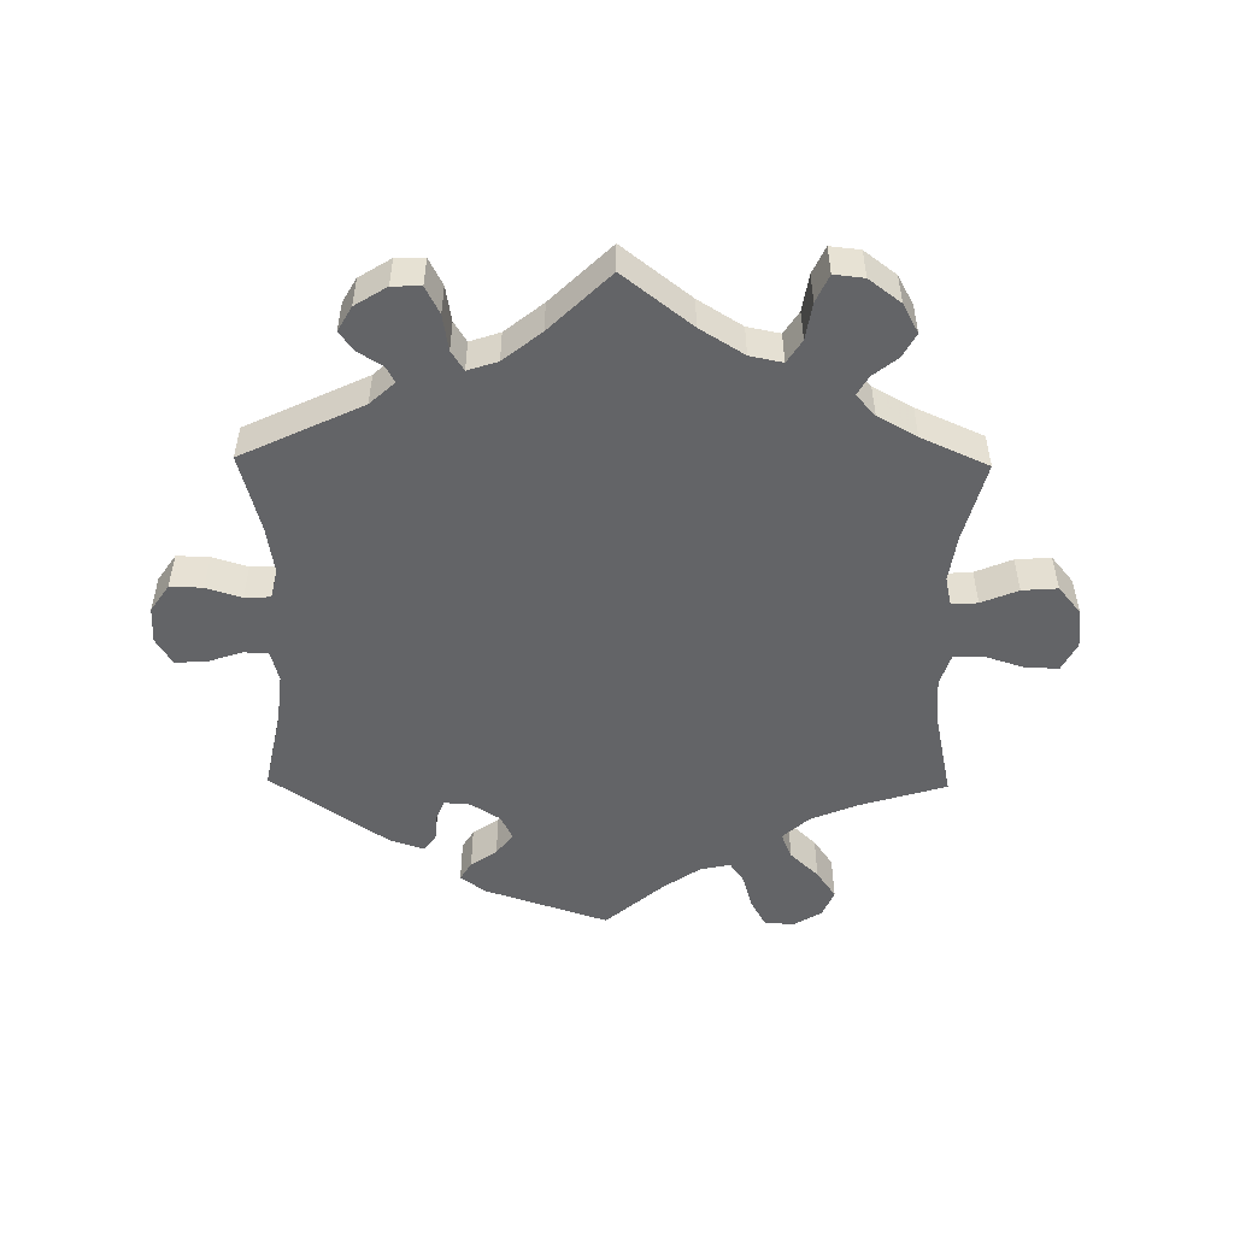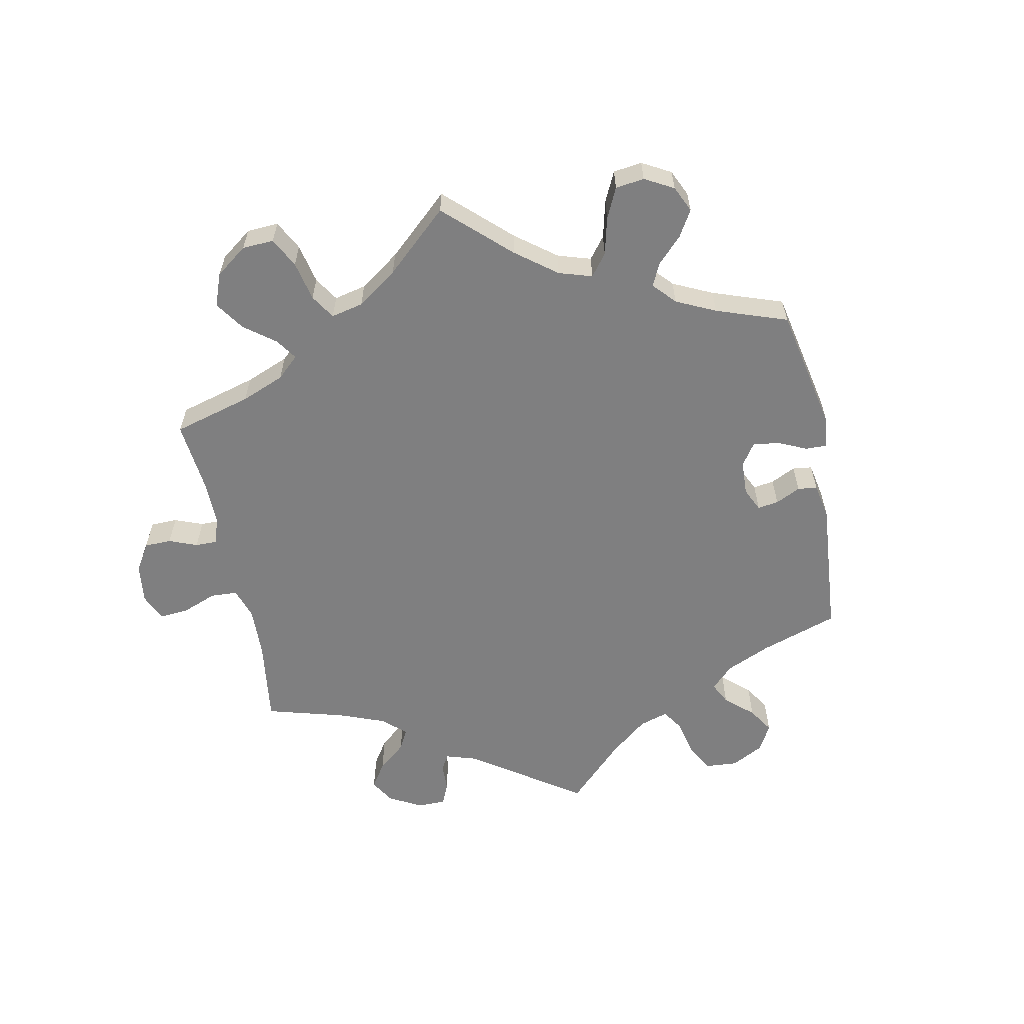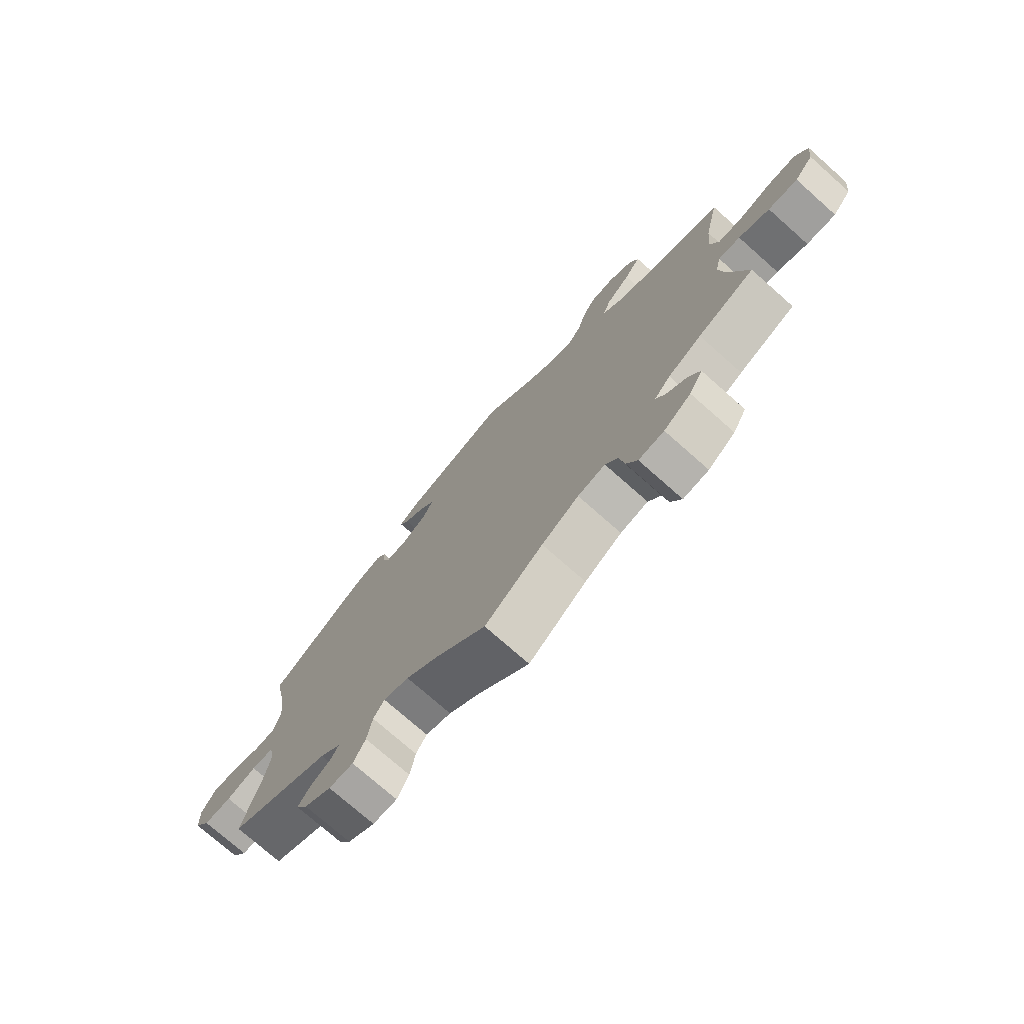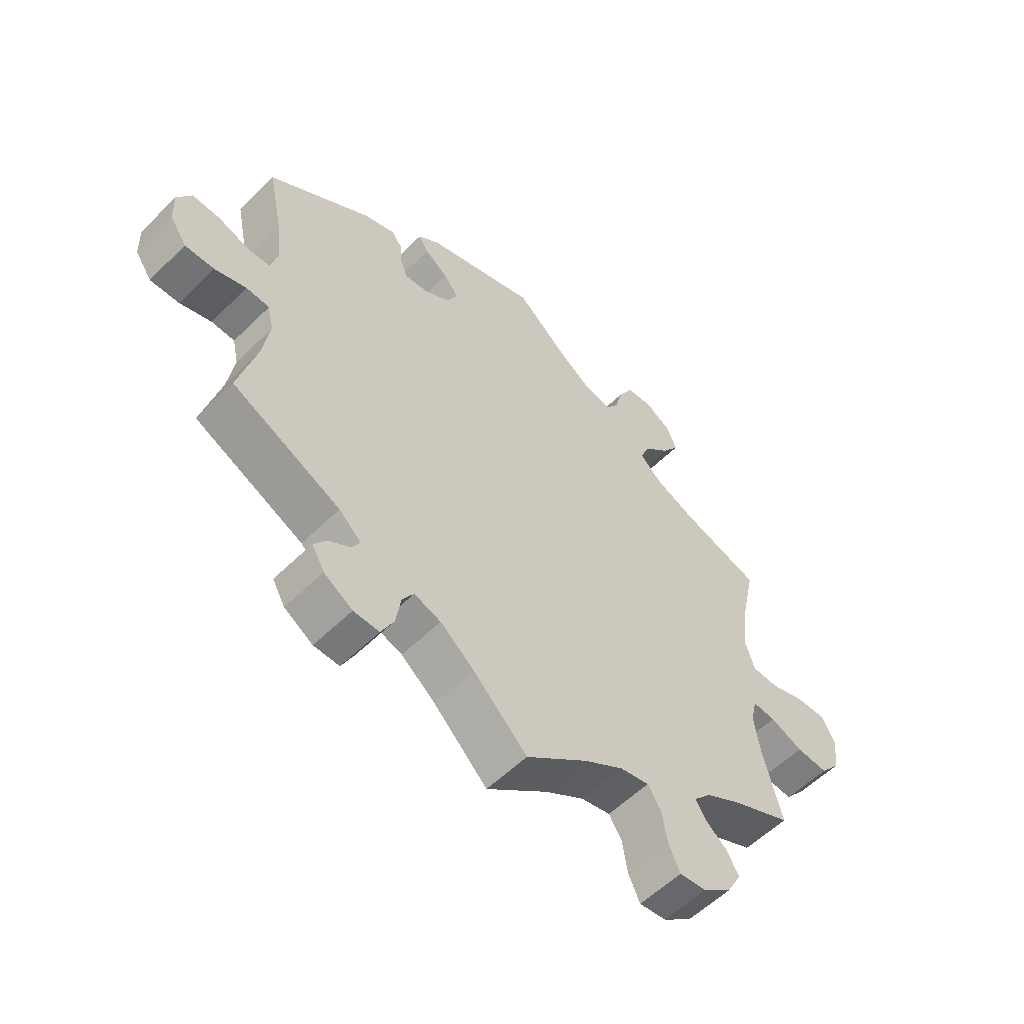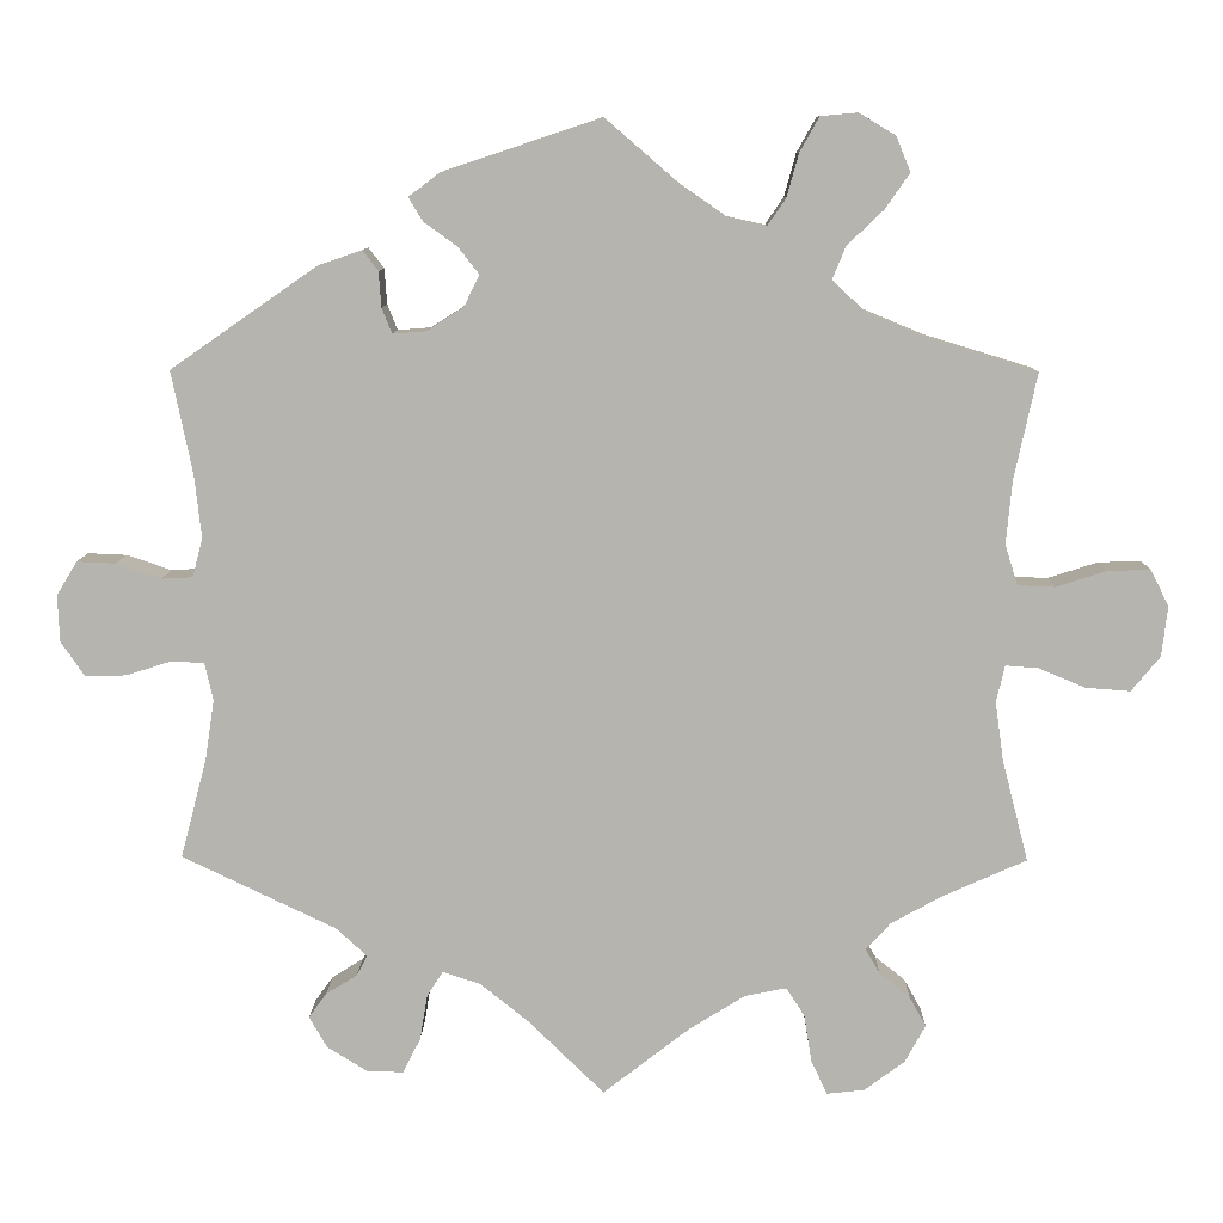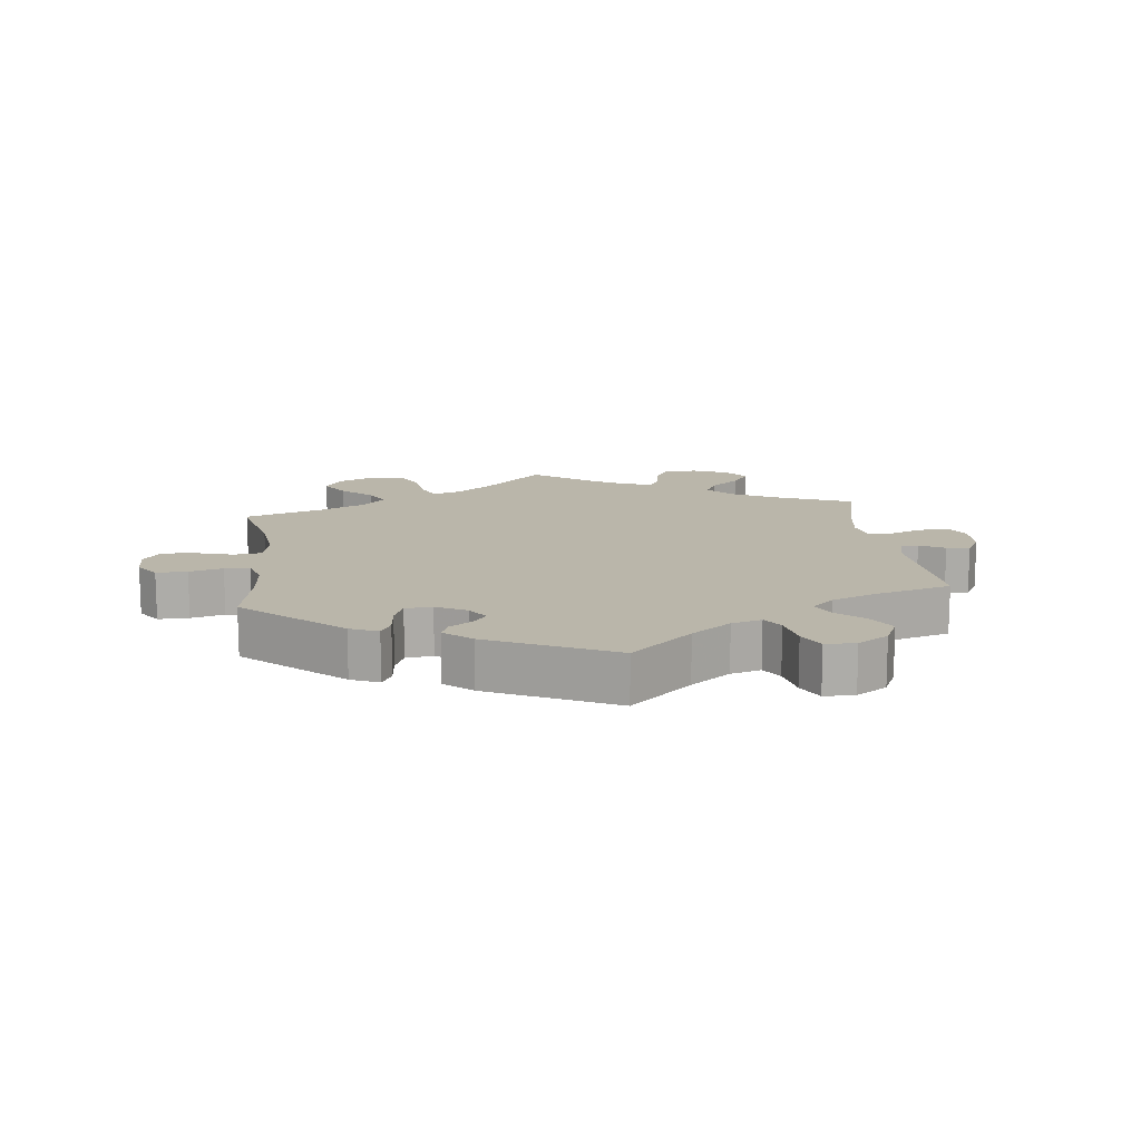
<metadata>
{"format":"obj","ext":"obj","renderer":"f3d","projection":"perspective","resolution":1024,"background":"white","views":[{"elev":-51.2,"azim":179.2,"up":"+Y"},{"elev":-59.8,"azim":-48.6,"up":"+Y"},{"elev":-75.0,"azim":-131.5,"up":"+Z"},{"elev":-56.5,"azim":135.7,"up":"+Z"},{"elev":9.3,"azim":-179.0,"up":"+Z"},{"elev":13.8,"azim":53.2,"up":"+Y"}]}
</metadata>
<code>
v 0.476 0.07 0.167
v 0.468 0.07 0.093
v 0.48 0.07 0.047
v 0.517 0.07 0.045
v 0.57 0.07 0.063
v 0.616 0.07 0.065
v 0.64 0.07 0.025
v 0.638 0.07 -0.03
v 0.61 0.07 -0.071
v 0.561 0.07 -0.07
v 0.508 0.07 -0.053
v 0.469 0.07 -0.055
v 0.459 0.07 -0.1
v 0.47 0.07 -0.171
v 0.501 0.07 -0.289
v 0.319 0.07 -0.376
v 0.282 0.07 -0.41
v 0.295 0.07 -0.434
v 0.332 0.07 -0.457
v 0.353 0.07 -0.486
v 0.332 0.07 -0.523
v 0.284 0.07 -0.553
v 0.241 0.07 -0.554
v 0.22 0.07 -0.513
v 0.211 0.07 -0.459
v 0.192 0.07 -0.429
v 0.147 0.07 -0.444
v 0.09 0.07 -0.49
v 0 0.07 -0.578
v -0.103 0.07 -0.498
v -0.169 0.07 -0.457
v -0.218 0.07 -0.447
v -0.24 0.07 -0.481
v -0.249 0.07 -0.537
v -0.268 0.07 -0.578
v -0.313 0.07 -0.573
v -0.361 0.07 -0.537
v -0.385 0.07 -0.493
v -0.365 0.07 -0.457
v -0.329 0.07 -0.428
v -0.312 0.07 -0.399
v -0.341 0.07 -0.367
v -0.4 0.07 -0.334
v -0.501 0.07 -0.289
v -0.47 0.07 -0.169
v -0.46 0.07 -0.099
v -0.47 0.07 -0.055
v -0.509 0.07 -0.058
v -0.564 0.07 -0.081
v -0.617 0.07 -0.085
v -0.651 0.07 -0.044
v -0.658 0.07 0.016
v -0.636 0.07 0.059
v -0.585 0.07 0.057
v -0.526 0.07 0.038
v -0.482 0.07 0.04
v -0.467 0.07 0.088
v -0.474 0.07 0.163
v -0.501 0.07 0.288
v -0.373 0.07 0.327
v -0.301 0.07 0.357
v -0.262 0.07 0.393
v -0.278 0.07 0.432
v -0.321 0.07 0.473
v -0.35 0.07 0.515
v -0.333 0.07 0.556
v -0.29 0.07 0.582
v -0.246 0.07 0.578
v -0.223 0.07 0.537
v -0.209 0.07 0.486
v -0.187 0.07 0.454
v -0.142 0.07 0.464
v -0.087 0.07 0.502
v 0 0.07 0.577
v 0.186 0.07 0.515
v 0.223 0.07 0.487
v 0.206 0.07 0.459
v 0.167 0.07 0.431
v 0.142 0.07 0.399
v 0.16 0.07 0.362
v 0.204 0.07 0.334
v 0.243 0.07 0.331
v 0.255 0.07 0.361
v 0.258 0.07 0.403
v 0.276 0.07 0.427
v 0.328 0.07 0.409
v 0.501 0.07 0.289
v 0.476 0 0.167
v 0.468 0 0.093
v 0.48 0 0.047
v 0.517 0 0.045
v 0.57 0 0.063
v 0.616 0 0.065
v 0.64 0 0.025
v 0.638 0 -0.03
v 0.61 0 -0.071
v 0.561 0 -0.07
v 0.508 0 -0.053
v 0.469 0 -0.055
v 0.459 0 -0.1
v 0.47 0 -0.171
v 0.501 0 -0.289
v 0.319 0 -0.376
v 0.282 0 -0.41
v 0.295 0 -0.434
v 0.332 0 -0.457
v 0.353 0 -0.486
v 0.332 0 -0.523
v 0.284 0 -0.553
v 0.241 0 -0.554
v 0.22 0 -0.513
v 0.211 0 -0.459
v 0.192 0 -0.429
v 0.147 0 -0.444
v 0.09 0 -0.49
v 0 0 -0.578
v -0.103 0 -0.498
v -0.169 0 -0.457
v -0.218 0 -0.447
v -0.24 0 -0.481
v -0.249 0 -0.537
v -0.268 0 -0.578
v -0.313 0 -0.573
v -0.361 0 -0.537
v -0.385 0 -0.493
v -0.365 0 -0.457
v -0.329 0 -0.428
v -0.312 0 -0.399
v -0.341 0 -0.367
v -0.4 0 -0.334
v -0.501 0 -0.289
v -0.47 0 -0.169
v -0.46 0 -0.099
v -0.47 0 -0.055
v -0.509 0 -0.058
v -0.564 0 -0.081
v -0.617 0 -0.085
v -0.651 0 -0.044
v -0.658 0 0.016
v -0.636 0 0.059
v -0.585 0 0.057
v -0.526 0 0.038
v -0.482 0 0.04
v -0.467 0 0.088
v -0.474 0 0.163
v -0.501 0 0.288
v -0.373 0 0.327
v -0.301 0 0.357
v -0.262 0 0.393
v -0.278 0 0.432
v -0.321 0 0.473
v -0.35 0 0.515
v -0.333 0 0.556
v -0.29 0 0.582
v -0.246 0 0.578
v -0.223 0 0.537
v -0.209 0 0.486
v -0.187 0 0.454
v -0.142 0 0.464
v -0.087 0 0.502
v 0 0 0.577
v 0.186 0 0.515
v 0.223 0 0.487
v 0.206 0 0.459
v 0.167 0 0.431
v 0.142 0 0.399
v 0.16 0 0.362
v 0.204 0 0.334
v 0.243 0 0.331
v 0.255 0 0.361
v 0.258 0 0.403
v 0.276 0 0.427
v 0.328 0 0.409
v 0.501 0 0.289
f 86 87 1
f 83 84 85 86
f 82 83 86 1
f 81 82 1 2
f 80 81 2 3
f 75 76 77 78
f 73 74 75 78
f 72 73 78 79
f 71 72 79 80
f 67 68 69 70
f 67 70 71
f 66 67 71
f 63 64 65 66
f 63 66 71
f 62 63 71 80
f 58 59 60
f 57 58 60 61
f 56 57 61 62
f 52 53 54 55
f 52 55 56
f 51 52 56
f 48 49 50 51
f 47 48 51 56
f 46 47 56 62
f 43 44 45
f 42 43 45 46
f 41 42 46 62
f 37 38 39 40
f 37 40 41
f 36 37 41
f 33 34 35 36
f 32 33 36 41
f 31 32 41 62
f 28 29 30
f 27 28 30 31
f 26 27 31 62
f 22 23 24 25
f 18 19 20 21
f 17 18 21 22
f 14 15 16
f 13 14 16 17
f 12 13 17
f 8 9 10 11
f 8 11 12
f 7 8 12
f 4 5 6 7
f 3 4 7 12
f 80 3 12 17
f 25 26 62 80
f 17 22 25 80
f 88 174 173
f 173 172 171 170
f 88 173 170 169
f 89 88 169 168
f 90 89 168 167
f 165 164 163 162
f 165 162 161 160
f 166 165 160 159
f 167 166 159 158
f 157 156 155 154
f 158 157 154
f 158 154 153
f 153 152 151 150
f 158 153 150
f 167 158 150 149
f 147 146 145
f 148 147 145 144
f 149 148 144 143
f 142 141 140 139
f 143 142 139
f 143 139 138
f 138 137 136 135
f 143 138 135 134
f 149 143 134 133
f 132 131 130
f 133 132 130 129
f 149 133 129 128
f 127 126 125 124
f 128 127 124
f 128 124 123
f 123 122 121 120
f 128 123 120 119
f 149 128 119 118
f 117 116 115
f 118 117 115 114
f 149 118 114 113
f 112 111 110 109
f 108 107 106 105
f 109 108 105 104
f 103 102 101
f 104 103 101 100
f 104 100 99
f 98 97 96 95
f 99 98 95
f 99 95 94
f 94 93 92 91
f 99 94 91 90
f 104 99 90 167
f 167 149 113 112
f 167 112 109 104
f 1 88 89 2
f 2 89 90 3
f 3 90 91 4
f 4 91 92 5
f 5 92 93 6
f 6 93 94 7
f 7 94 95 8
f 8 95 96 9
f 9 96 97 10
f 10 97 98 11
f 11 98 99 12
f 12 99 100 13
f 13 100 101 14
f 14 101 102 15
f 15 102 103 16
f 16 103 104 17
f 17 104 105 18
f 18 105 106 19
f 19 106 107 20
f 20 107 108 21
f 21 108 109 22
f 22 109 110 23
f 23 110 111 24
f 24 111 112 25
f 25 112 113 26
f 26 113 114 27
f 27 114 115 28
f 28 115 116 29
f 29 116 117 30
f 30 117 118 31
f 31 118 119 32
f 32 119 120 33
f 33 120 121 34
f 34 121 122 35
f 35 122 123 36
f 36 123 124 37
f 37 124 125 38
f 38 125 126 39
f 39 126 127 40
f 40 127 128 41
f 41 128 129 42
f 42 129 130 43
f 43 130 131 44
f 44 131 132 45
f 45 132 133 46
f 46 133 134 47
f 47 134 135 48
f 48 135 136 49
f 49 136 137 50
f 50 137 138 51
f 51 138 139 52
f 52 139 140 53
f 53 140 141 54
f 54 141 142 55
f 55 142 143 56
f 56 143 144 57
f 57 144 145 58
f 58 145 146 59
f 59 146 147 60
f 60 147 148 61
f 61 148 149 62
f 62 149 150 63
f 63 150 151 64
f 64 151 152 65
f 65 152 153 66
f 66 153 154 67
f 67 154 155 68
f 68 155 156 69
f 69 156 157 70
f 70 157 158 71
f 71 158 159 72
f 72 159 160 73
f 73 160 161 74
f 74 161 162 75
f 75 162 163 76
f 76 163 164 77
f 77 164 165 78
f 78 165 166 79
f 79 166 167 80
f 80 167 168 81
f 81 168 169 82
f 82 169 170 83
f 83 170 171 84
f 84 171 172 85
f 85 172 173 86
f 86 173 174 87
f 87 174 88 1

</code>
